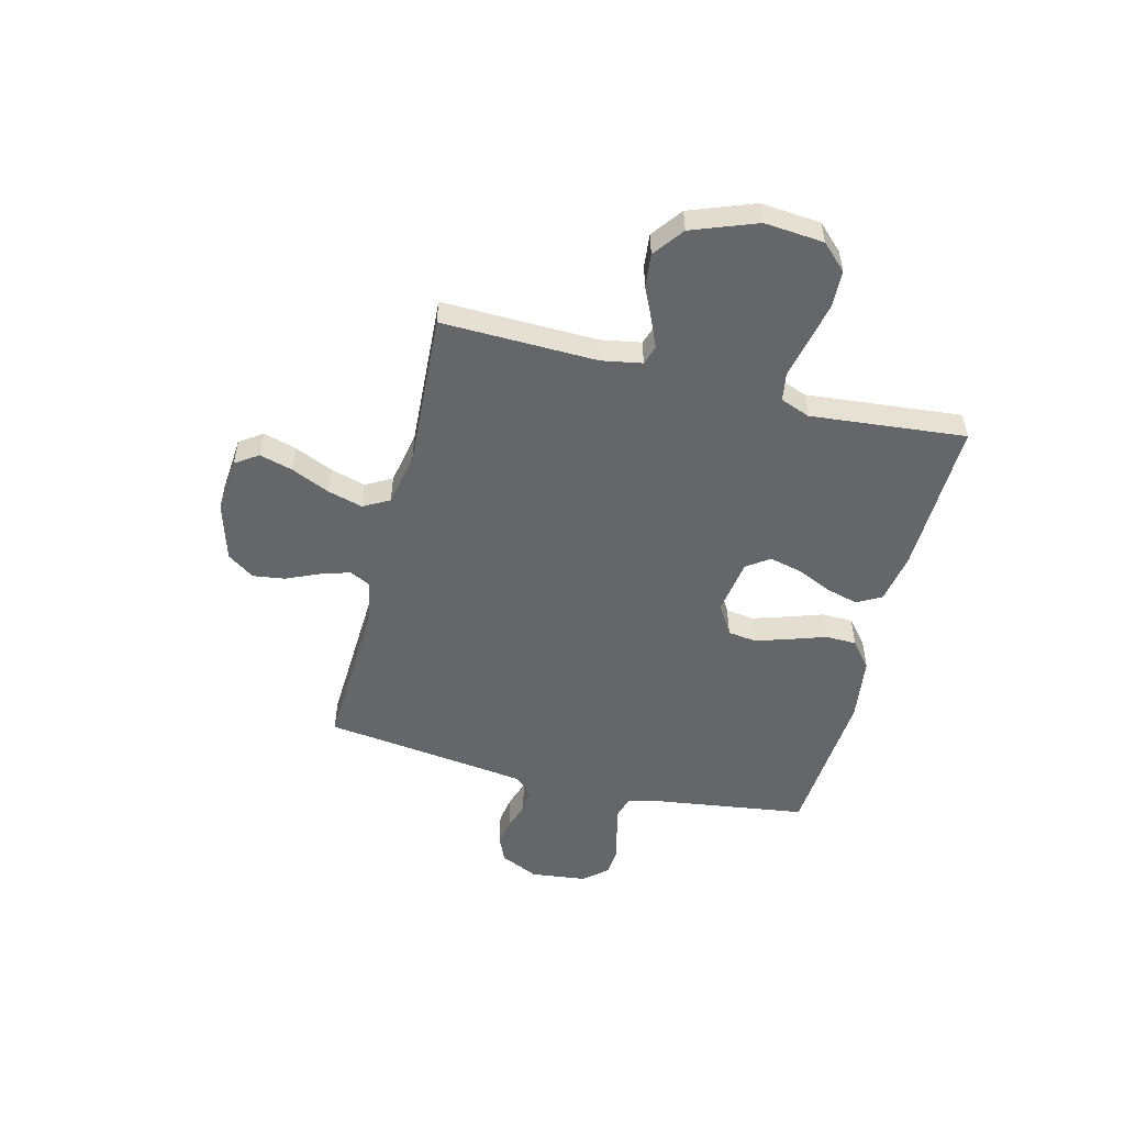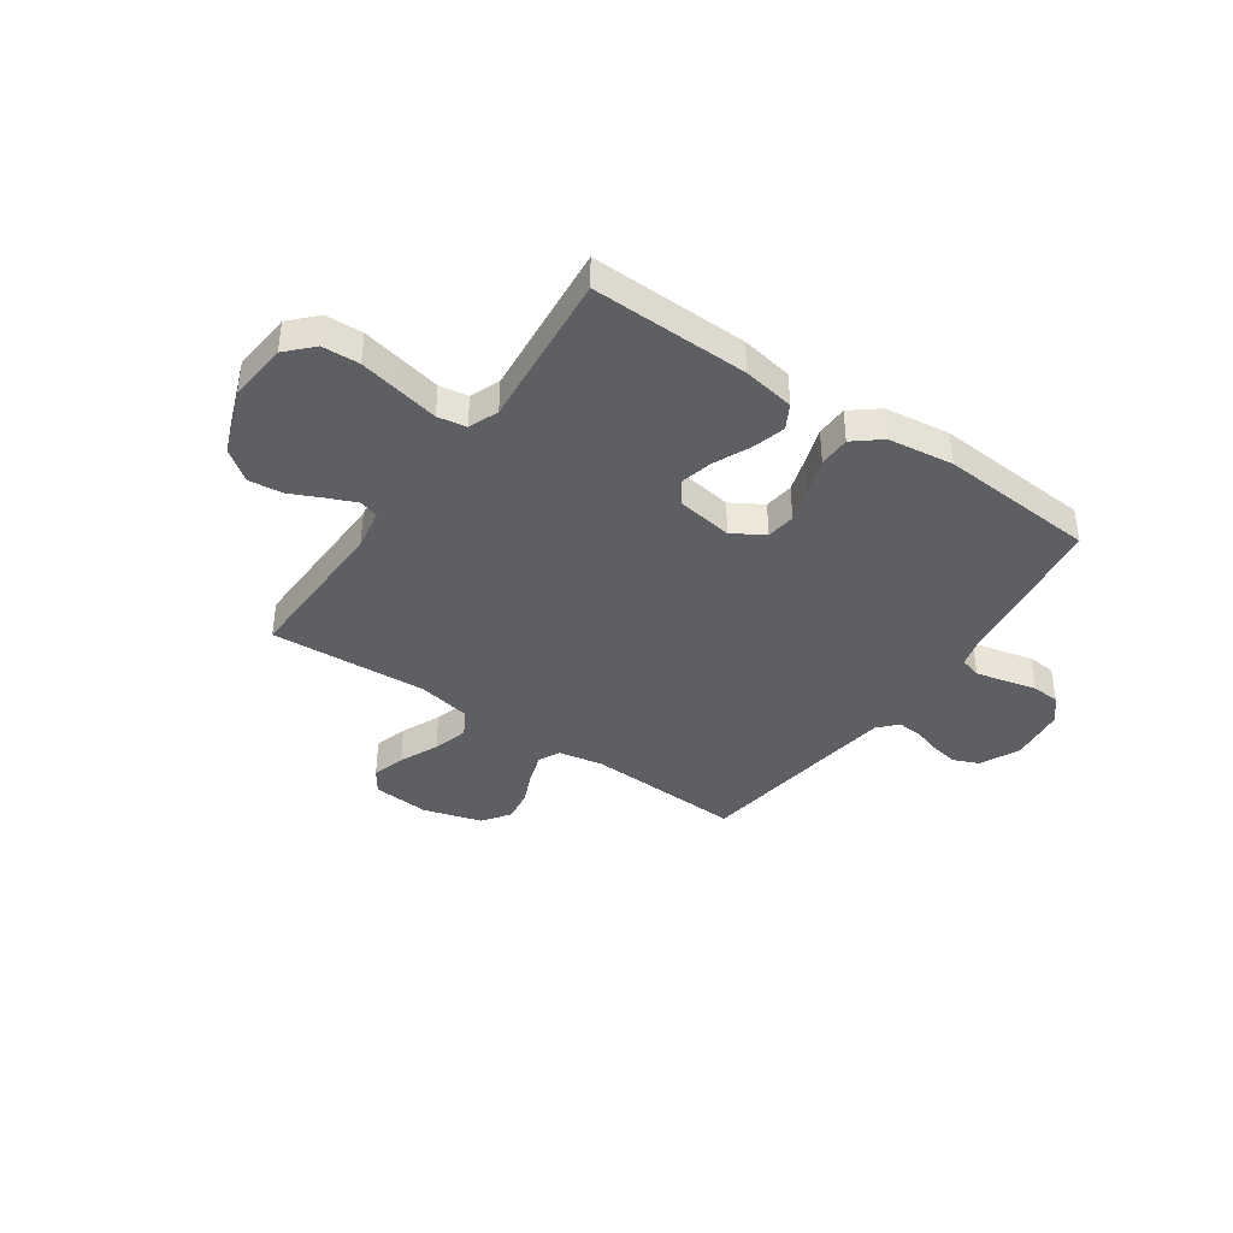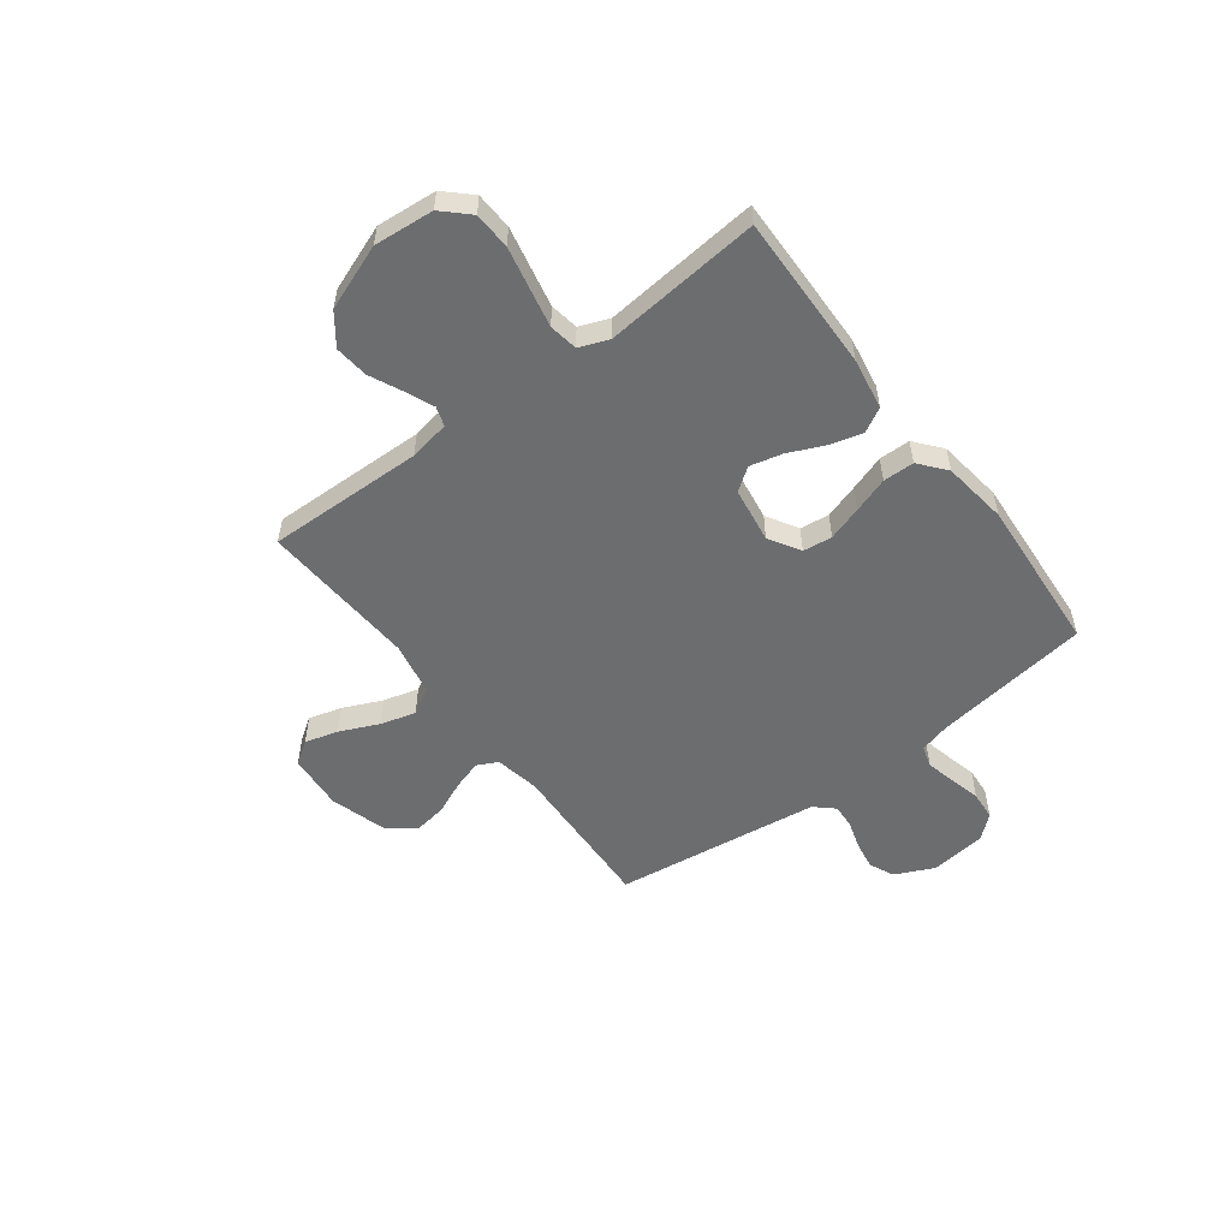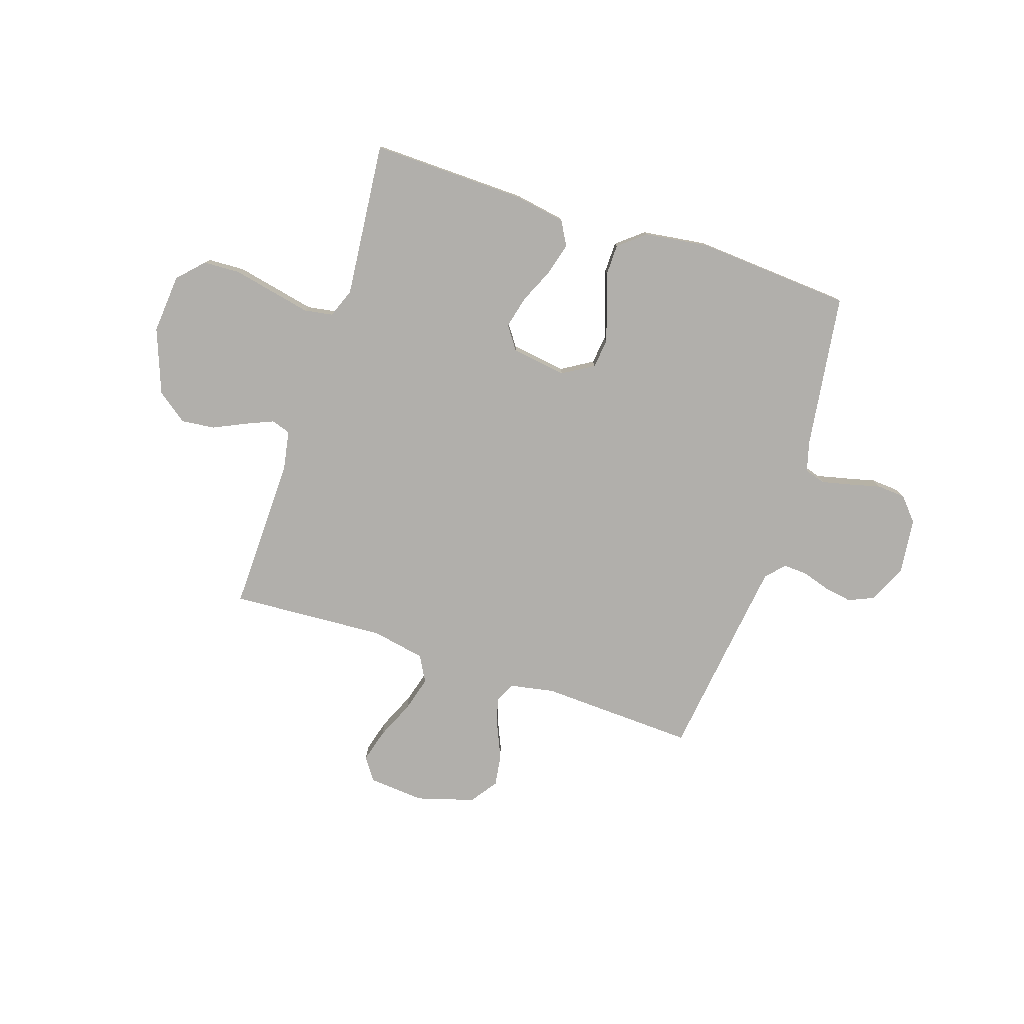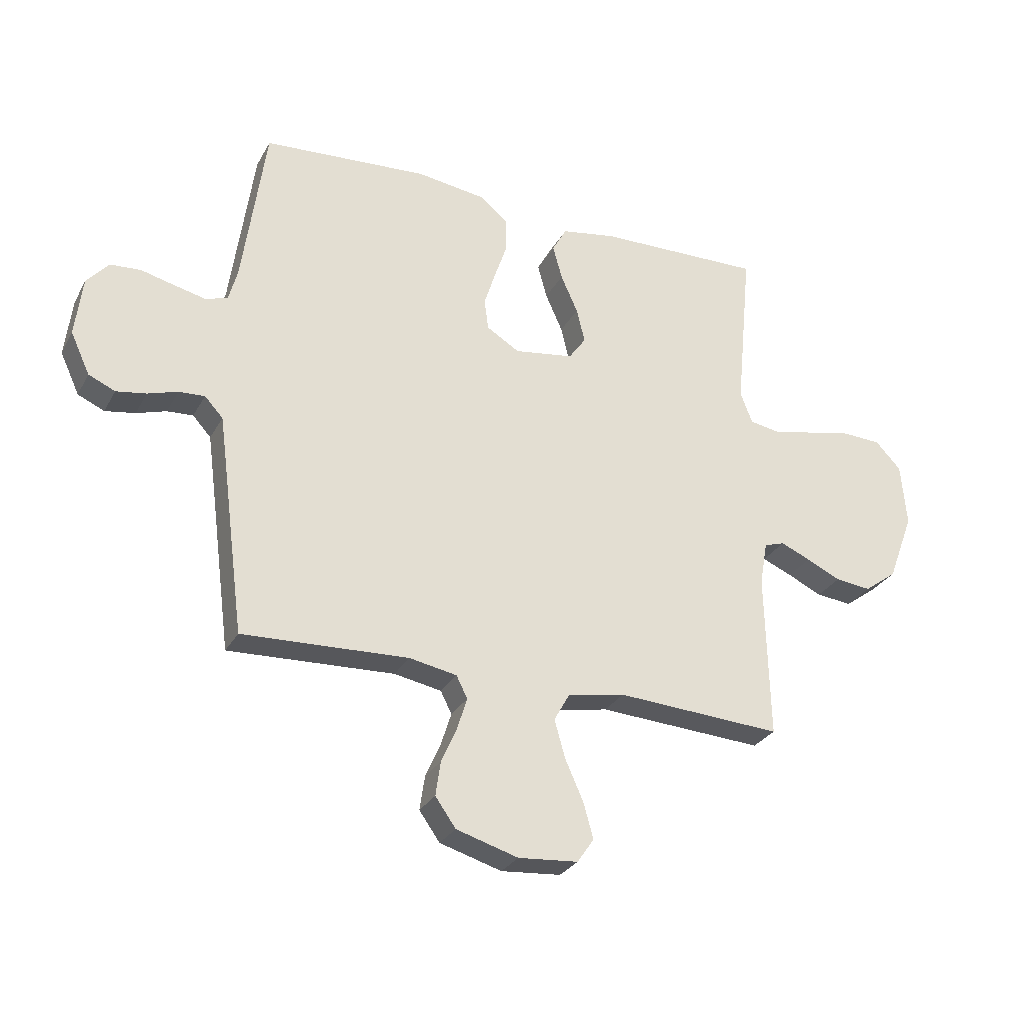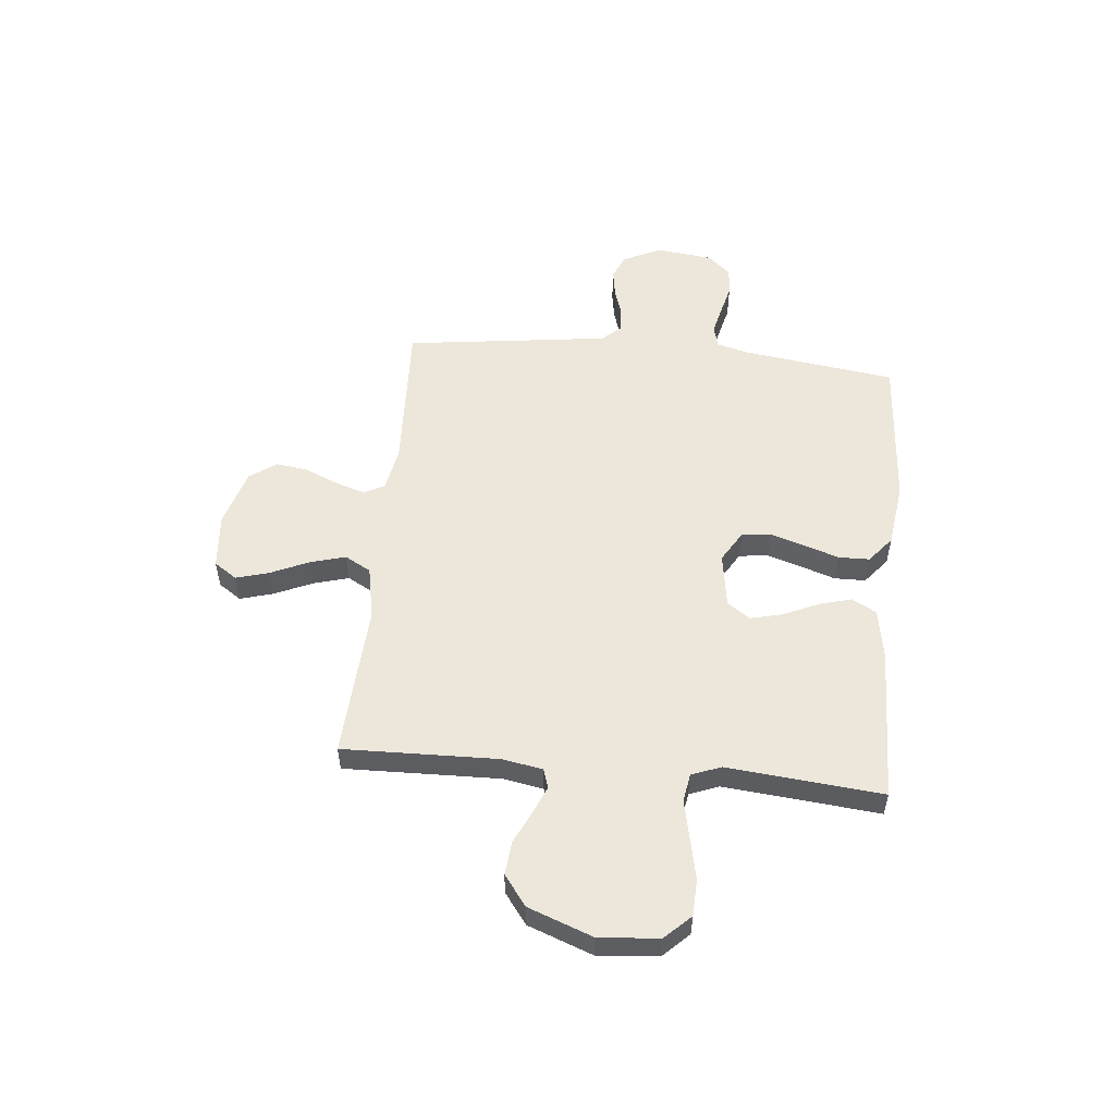
<metadata>
{"format":"obj","ext":"obj","renderer":"f3d","projection":"perspective","resolution":1024,"background":"white","views":[{"elev":-51.9,"azim":-104.2,"up":"+Y"},{"elev":-39.7,"azim":-34.8,"up":"+Y"},{"elev":-53.9,"azim":-53.0,"up":"+Y"},{"elev":-78.2,"azim":-18.2,"up":"+Y"},{"elev":-28.6,"azim":156.1,"up":"+Z"},{"elev":53.5,"azim":-84.5,"up":"+Y"}]}
</metadata>
<code>
v -0.5 0.07 -0.5
v -0.493 0.07 -0.2
v -0.507 0.07 -0.122
v -0.544 0.07 -0.11
v -0.598 0.07 -0.133
v -0.66 0.07 -0.162
v -0.725 0.07 -0.169
v -0.784 0.07 -0.125
v -0.831 0.07 0
v -0.821 0.07 0.115
v -0.774 0.07 0.164
v -0.703 0.07 0.167
v -0.623 0.07 0.15
v -0.548 0.07 0.134
v -0.493 0.07 0.143
v -0.471 0.07 0.2
v -0.5 0.07 0.5
v -0.2 0.07 0.493
v -0.101 0.07 0.476
v -0.075 0.07 0.429
v -0.092 0.07 0.367
v -0.123 0.07 0.298
v -0.138 0.07 0.236
v -0.107 0.07 0.192
v 0 0.07 0.176
v 0.06 0.07 0.212
v 0.067 0.07 0.268
v 0.046 0.07 0.334
v 0.023 0.07 0.402
v 0.024 0.07 0.462
v 0.075 0.07 0.504
v 0.2 0.07 0.521
v 0.5 0.07 0.5
v 0.542 0.07 0.2
v 0.558 0.07 0.141
v 0.599 0.07 0.129
v 0.655 0.07 0.142
v 0.716 0.07 0.157
v 0.771 0.07 0.153
v 0.81 0.07 0.108
v 0.823 0.07 0
v 0.788 0.07 -0.075
v 0.74 0.07 -0.096
v 0.686 0.07 -0.087
v 0.632 0.07 -0.07
v 0.585 0.07 -0.067
v 0.552 0.07 -0.103
v 0.539 0.07 -0.2
v 0.5 0.07 -0.5
v 0.2 0.07 -0.487
v 0.114 0.07 -0.503
v 0.094 0.07 -0.543
v 0.112 0.07 -0.6
v 0.14 0.07 -0.664
v 0.149 0.07 -0.726
v 0.112 0.07 -0.778
v 0 0.07 -0.811
v -0.108 0.07 -0.802
v -0.138 0.07 -0.758
v -0.12 0.07 -0.694
v -0.087 0.07 -0.62
v -0.068 0.07 -0.552
v -0.096 0.07 -0.502
v -0.2 0.07 -0.482
v -0.5 0 -0.5
v -0.493 0 -0.2
v -0.507 0 -0.122
v -0.544 0 -0.11
v -0.598 0 -0.133
v -0.66 0 -0.162
v -0.725 0 -0.169
v -0.784 0 -0.125
v -0.831 0 0
v -0.821 0 0.115
v -0.774 0 0.164
v -0.703 0 0.167
v -0.623 0 0.15
v -0.548 0 0.134
v -0.493 0 0.143
v -0.471 0 0.2
v -0.5 0 0.5
v -0.2 0 0.493
v -0.101 0 0.476
v -0.075 0 0.429
v -0.092 0 0.367
v -0.123 0 0.298
v -0.138 0 0.236
v -0.107 0 0.192
v 0 0 0.176
v 0.06 0 0.212
v 0.067 0 0.268
v 0.046 0 0.334
v 0.023 0 0.402
v 0.024 0 0.462
v 0.075 0 0.504
v 0.2 0 0.521
v 0.5 0 0.5
v 0.542 0 0.2
v 0.558 0 0.141
v 0.599 0 0.129
v 0.655 0 0.142
v 0.716 0 0.157
v 0.771 0 0.153
v 0.81 0 0.108
v 0.823 0 0
v 0.788 0 -0.075
v 0.74 0 -0.096
v 0.686 0 -0.087
v 0.632 0 -0.07
v 0.585 0 -0.067
v 0.552 0 -0.103
v 0.539 0 -0.2
v 0.5 0 -0.5
v 0.2 0 -0.487
v 0.114 0 -0.503
v 0.094 0 -0.543
v 0.112 0 -0.6
v 0.14 0 -0.664
v 0.149 0 -0.726
v 0.112 0 -0.778
v 0 0 -0.811
v -0.108 0 -0.802
v -0.138 0 -0.758
v -0.12 0 -0.694
v -0.087 0 -0.62
v -0.068 0 -0.552
v -0.096 0 -0.502
v -0.2 0 -0.482
f 59 60 61
f 58 59 61
f 57 58 61
f 56 57 61
f 55 56 61
f 54 55 61
f 53 54 61
f 52 53 61 62
f 51 52 62 63
f 48 49 50
f 51 63 64
f 50 51 64
f 48 50 64
f 47 48 64
f 43 44 45
f 42 43 45
f 41 42 45
f 40 41 45
f 39 40 45
f 38 39 45
f 37 38 45
f 36 37 45 46
f 64 1 2
f 47 64 2
f 46 47 2
f 36 46 2
f 35 36 2
f 32 33 34
f 31 32 34
f 30 31 34
f 29 30 34
f 28 29 34
f 20 21 22
f 19 20 22
f 18 19 22
f 17 18 22
f 16 17 22
f 15 16 22 23
f 12 13 14
f 11 12 14
f 10 11 14
f 9 10 14
f 8 9 14
f 7 8 14
f 6 7 14
f 5 6 14
f 4 5 14 15
f 15 23 24
f 4 15 24
f 3 4 24
f 27 28 34 35
f 26 27 35
f 25 26 35 2
f 2 3 24 25
f 125 124 123
f 125 123 122
f 125 122 121
f 125 121 120
f 125 120 119
f 125 119 118
f 125 118 117
f 126 125 117 116
f 127 126 116 115
f 114 113 112
f 128 127 115
f 128 115 114
f 128 114 112
f 128 112 111
f 109 108 107
f 109 107 106
f 109 106 105
f 109 105 104
f 109 104 103
f 109 103 102
f 109 102 101
f 110 109 101 100
f 66 65 128
f 66 128 111
f 66 111 110
f 66 110 100
f 66 100 99
f 98 97 96
f 98 96 95
f 98 95 94
f 98 94 93
f 98 93 92
f 86 85 84
f 86 84 83
f 86 83 82
f 86 82 81
f 86 81 80
f 87 86 80 79
f 78 77 76
f 78 76 75
f 78 75 74
f 78 74 73
f 78 73 72
f 78 72 71
f 78 71 70
f 78 70 69
f 79 78 69 68
f 88 87 79
f 88 79 68
f 88 68 67
f 99 98 92 91
f 99 91 90
f 66 99 90 89
f 89 88 67 66
f 1 65 66 2
f 2 66 67 3
f 3 67 68 4
f 4 68 69 5
f 5 69 70 6
f 6 70 71 7
f 7 71 72 8
f 8 72 73 9
f 9 73 74 10
f 10 74 75 11
f 11 75 76 12
f 12 76 77 13
f 13 77 78 14
f 14 78 79 15
f 15 79 80 16
f 16 80 81 17
f 17 81 82 18
f 18 82 83 19
f 19 83 84 20
f 20 84 85 21
f 21 85 86 22
f 22 86 87 23
f 23 87 88 24
f 24 88 89 25
f 25 89 90 26
f 26 90 91 27
f 27 91 92 28
f 28 92 93 29
f 29 93 94 30
f 30 94 95 31
f 31 95 96 32
f 32 96 97 33
f 33 97 98 34
f 34 98 99 35
f 35 99 100 36
f 36 100 101 37
f 37 101 102 38
f 38 102 103 39
f 39 103 104 40
f 40 104 105 41
f 41 105 106 42
f 42 106 107 43
f 43 107 108 44
f 44 108 109 45
f 45 109 110 46
f 46 110 111 47
f 47 111 112 48
f 48 112 113 49
f 49 113 114 50
f 50 114 115 51
f 51 115 116 52
f 52 116 117 53
f 53 117 118 54
f 54 118 119 55
f 55 119 120 56
f 56 120 121 57
f 57 121 122 58
f 58 122 123 59
f 59 123 124 60
f 60 124 125 61
f 61 125 126 62
f 62 126 127 63
f 63 127 128 64
f 64 128 65 1

</code>
